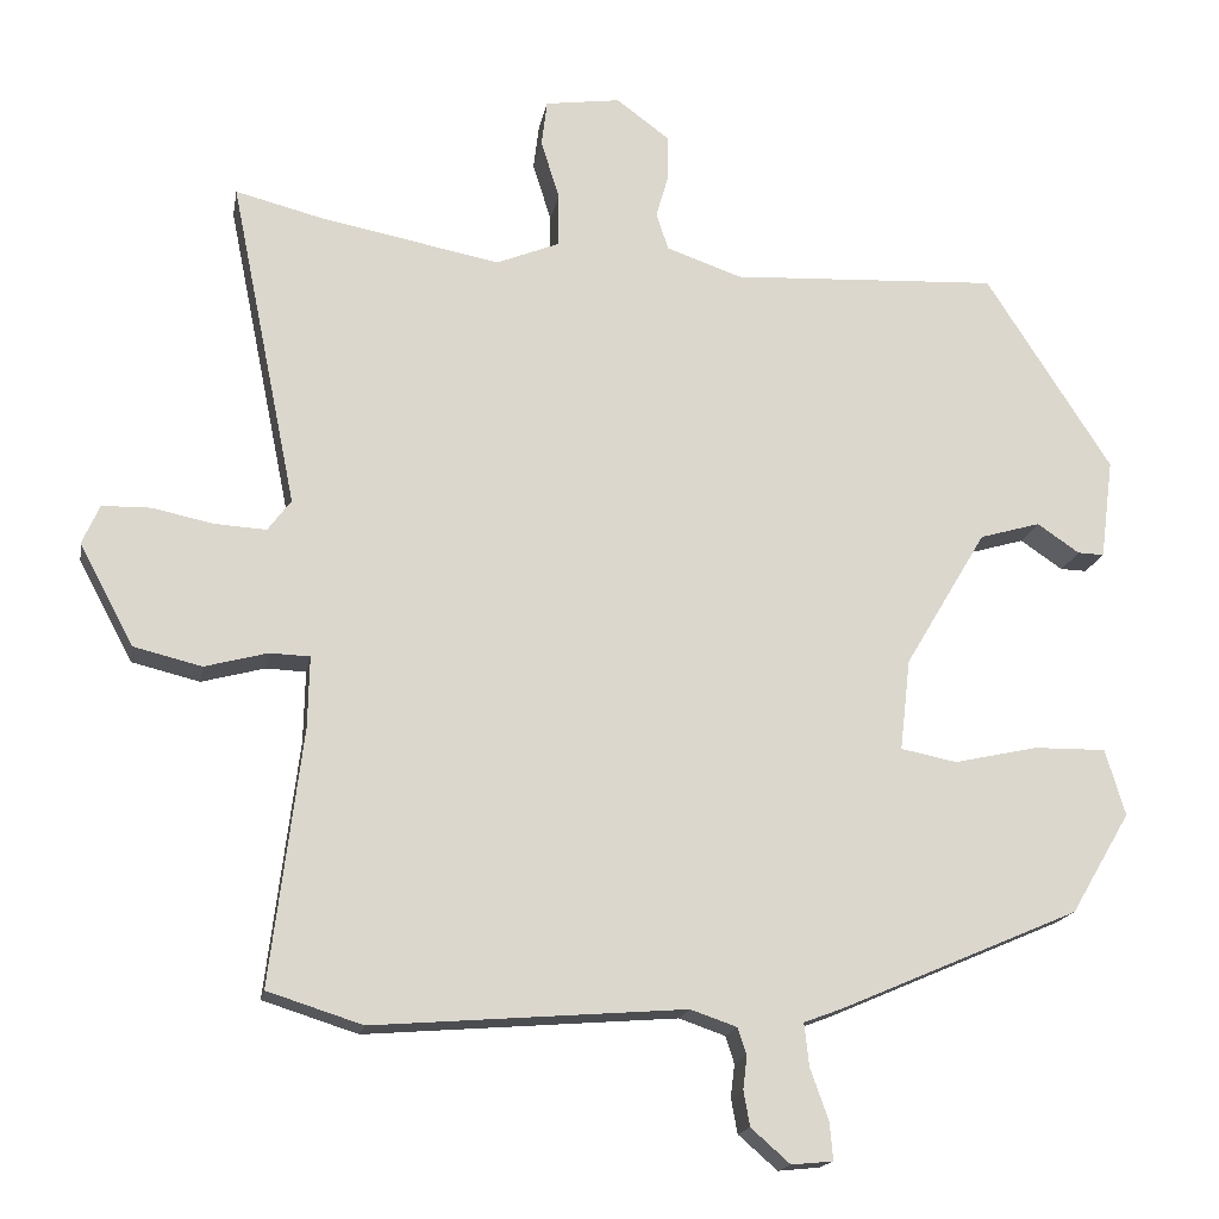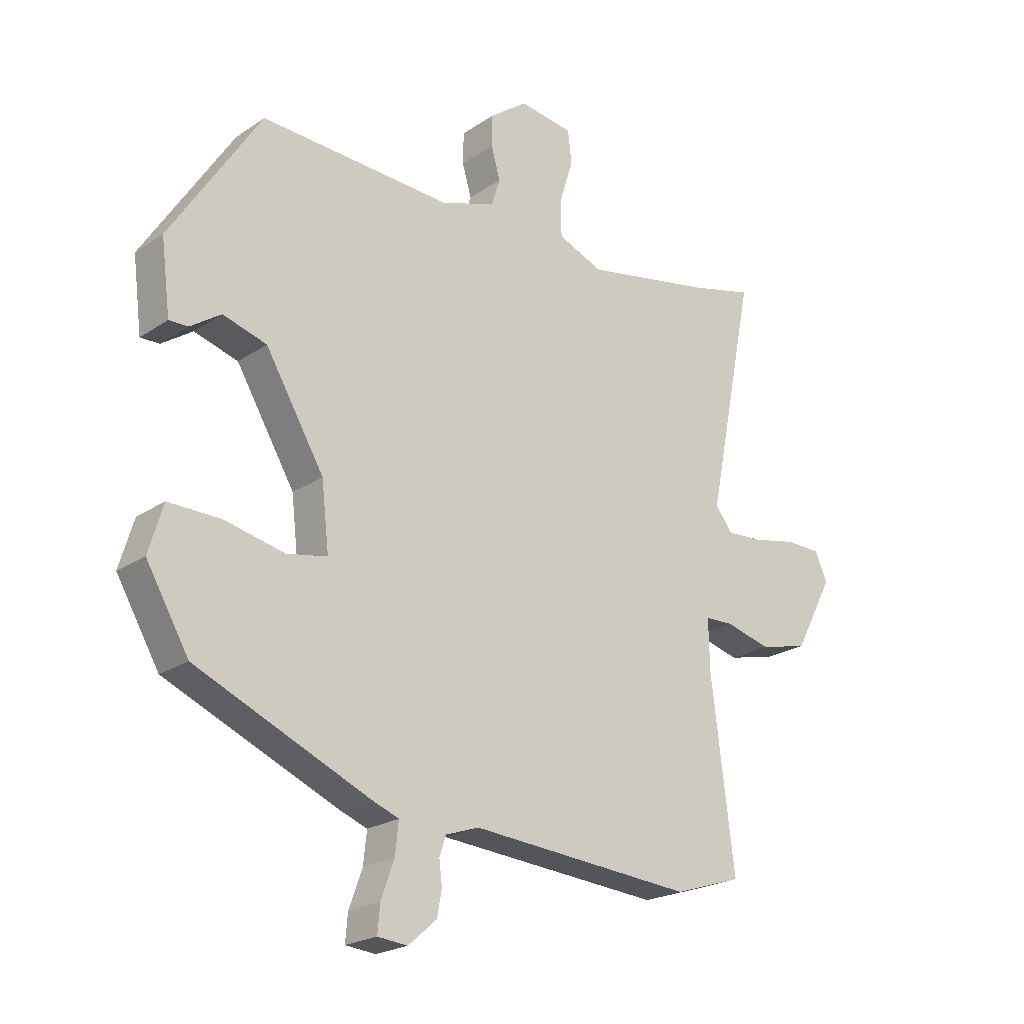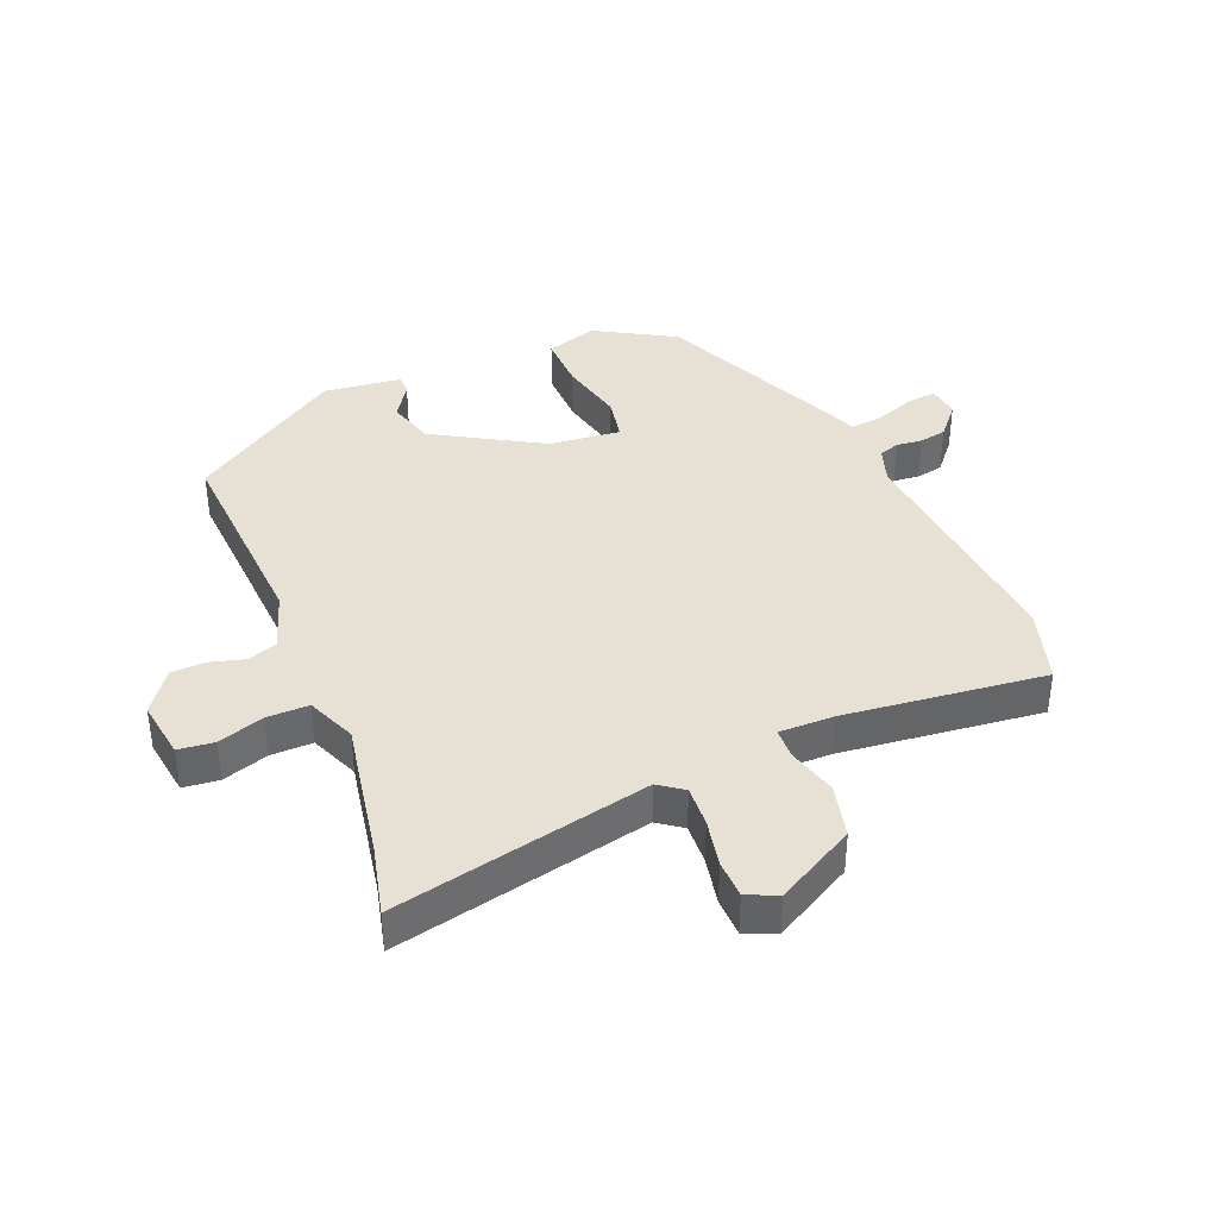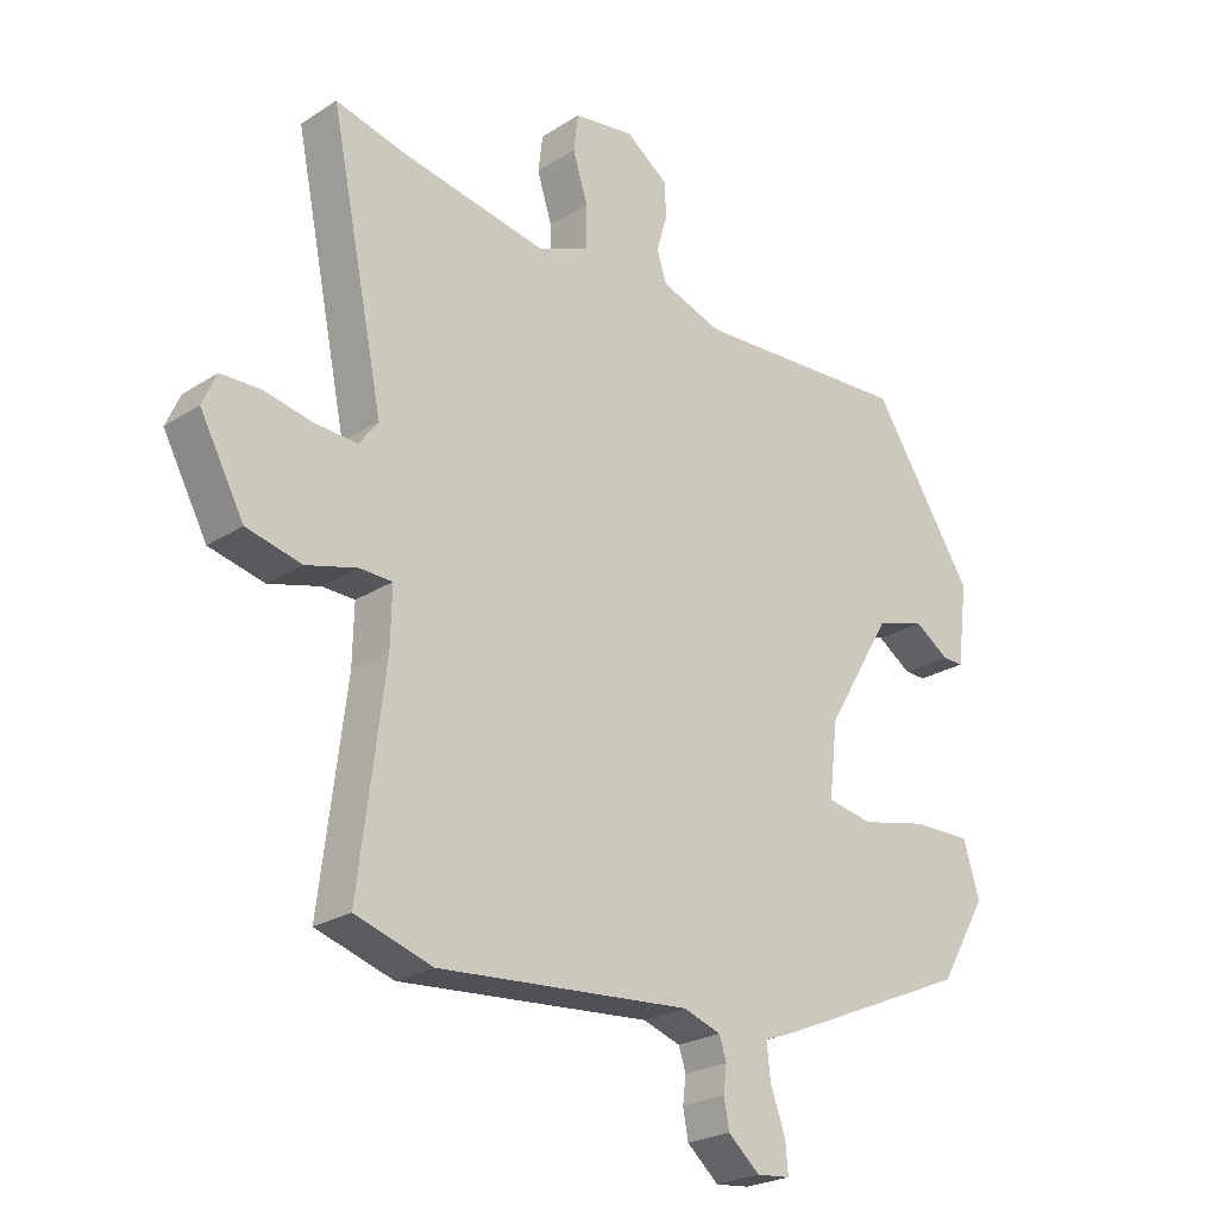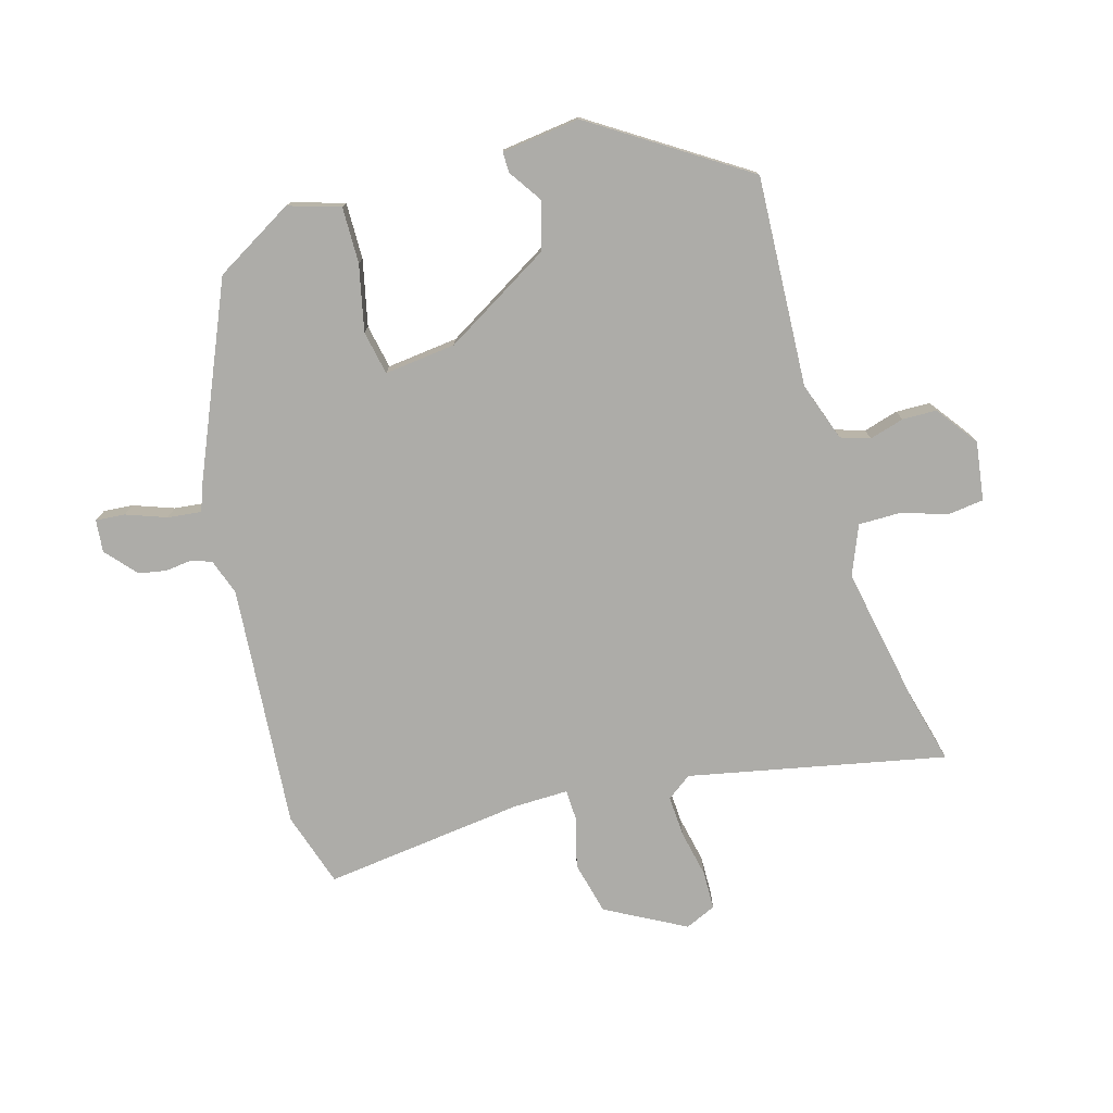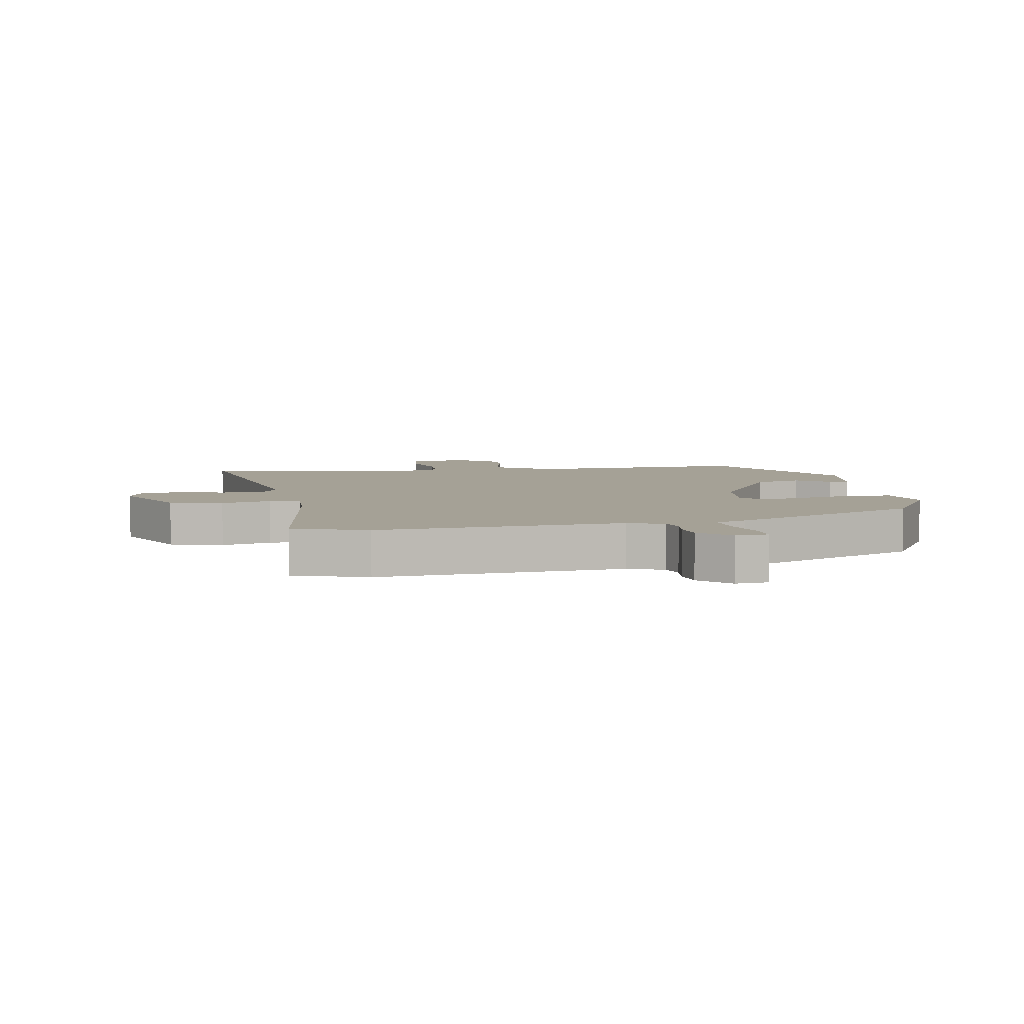
<metadata>
{"format":"obj","ext":"obj","renderer":"f3d","projection":"perspective","resolution":1024,"background":"white","views":[{"elev":-16.9,"azim":170.0,"up":"+Z"},{"elev":-22.1,"azim":-40.9,"up":"+Z"},{"elev":39.0,"azim":67.0,"up":"+Y"},{"elev":-23.8,"azim":136.9,"up":"+Z"},{"elev":-76.7,"azim":-74.1,"up":"+Y"},{"elev":6.1,"azim":170.7,"up":"+Y"}]}
</metadata>
<code>
v 0.526 0.07 -0.492
v 0.407 0.07 -0.53
v 0.017 0.07 -0.5
v -0.041 0.07 -0.52
v -0.052 0.07 -0.554
v -0.047 0.07 -0.595
v -0.055 0.07 -0.639
v -0.104 0.07 -0.682
v -0.156 0.07 -0.677
v -0.152 0.07 -0.63
v -0.129 0.07 -0.566
v -0.123 0.07 -0.512
v -0.171 0.07 -0.494
v -0.471 0.07 -0.365
v -0.545 0.07 -0.239
v -0.52 0.07 -0.156
v -0.43 0.07 -0.157
v -0.325 0.07 -0.18
v -0.255 0.07 -0.166
v -0.268 0.07 -0.052
v -0.37 0.07 0.119
v -0.446 0.07 0.141
v -0.499 0.07 0.105
v -0.532 0.07 0.104
v -0.548 0.07 0.229
v -0.391 0.07 0.473
v -0.056 0.07 0.457
v 0.038 0.07 0.49
v 0.053 0.07 0.537
v 0.037 0.07 0.592
v 0.038 0.07 0.647
v 0.104 0.07 0.696
v 0.198 0.07 0.683
v 0.205 0.07 0.626
v 0.182 0.07 0.552
v 0.182 0.07 0.485
v 0.261 0.07 0.453
v 0.487 0.07 0.497
v 0.596 0.07 0.525
v 0.513 0.07 0.115
v 0.542 0.07 0.076
v 0.607 0.07 0.08
v 0.683 0.07 0.096
v 0.744 0.07 0.095
v 0.766 0.07 0.046
v 0.698 0.07 -0.081
v 0.613 0.07 -0.102
v 0.534 0.07 -0.081
v 0.484 0.07 -0.083
v 0.486 0.07 -0.172
v 0.526 0 -0.492
v 0.407 0 -0.53
v 0.017 0 -0.5
v -0.041 0 -0.52
v -0.052 0 -0.554
v -0.047 0 -0.595
v -0.055 0 -0.639
v -0.104 0 -0.682
v -0.156 0 -0.677
v -0.152 0 -0.63
v -0.129 0 -0.566
v -0.123 0 -0.512
v -0.171 0 -0.494
v -0.471 0 -0.365
v -0.545 0 -0.239
v -0.52 0 -0.156
v -0.43 0 -0.157
v -0.325 0 -0.18
v -0.255 0 -0.166
v -0.268 0 -0.052
v -0.37 0 0.119
v -0.446 0 0.141
v -0.499 0 0.105
v -0.532 0 0.104
v -0.548 0 0.229
v -0.391 0 0.473
v -0.056 0 0.457
v 0.038 0 0.49
v 0.053 0 0.537
v 0.037 0 0.592
v 0.038 0 0.647
v 0.104 0 0.696
v 0.198 0 0.683
v 0.205 0 0.626
v 0.182 0 0.552
v 0.182 0 0.485
v 0.261 0 0.453
v 0.487 0 0.497
v 0.596 0 0.525
v 0.513 0 0.115
v 0.542 0 0.076
v 0.607 0 0.08
v 0.683 0 0.096
v 0.744 0 0.095
v 0.766 0 0.046
v 0.698 0 -0.081
v 0.613 0 -0.102
v 0.534 0 -0.081
v 0.484 0 -0.083
v 0.486 0 -0.172
f 46 47 48
f 45 46 48
f 44 45 48
f 43 44 48
f 42 43 48
f 41 42 48 49
f 40 41 49
f 38 39 40
f 37 38 40 49
f 36 37 49 50
f 33 34 35
f 32 33 35
f 31 32 35
f 30 31 35
f 29 30 35
f 28 29 35 36
f 1 2 3
f 50 1 3
f 36 50 3
f 28 36 3
f 27 28 3
f 25 26 27
f 24 25 27
f 23 24 27
f 22 23 27
f 16 17 18
f 15 16 18
f 14 15 18
f 13 14 18
f 12 13 18
f 12 18 19
f 9 10 11
f 8 9 11
f 7 8 11
f 6 7 11
f 5 6 11
f 4 5 11 12
f 12 19 20
f 4 12 20
f 3 4 20
f 21 22 27
f 3 20 21 27
f 98 97 96
f 98 96 95
f 98 95 94
f 98 94 93
f 98 93 92
f 99 98 92 91
f 99 91 90
f 90 89 88
f 99 90 88 87
f 100 99 87 86
f 85 84 83
f 85 83 82
f 85 82 81
f 85 81 80
f 85 80 79
f 86 85 79 78
f 53 52 51
f 53 51 100
f 53 100 86
f 53 86 78
f 53 78 77
f 77 76 75
f 77 75 74
f 77 74 73
f 77 73 72
f 68 67 66
f 68 66 65
f 68 65 64
f 68 64 63
f 68 63 62
f 69 68 62
f 61 60 59
f 61 59 58
f 61 58 57
f 61 57 56
f 61 56 55
f 62 61 55 54
f 70 69 62
f 70 62 54
f 70 54 53
f 77 72 71
f 77 71 70 53
f 1 51 52 2
f 2 52 53 3
f 3 53 54 4
f 4 54 55 5
f 5 55 56 6
f 6 56 57 7
f 7 57 58 8
f 8 58 59 9
f 9 59 60 10
f 10 60 61 11
f 11 61 62 12
f 12 62 63 13
f 13 63 64 14
f 14 64 65 15
f 15 65 66 16
f 16 66 67 17
f 17 67 68 18
f 18 68 69 19
f 19 69 70 20
f 20 70 71 21
f 21 71 72 22
f 22 72 73 23
f 23 73 74 24
f 24 74 75 25
f 25 75 76 26
f 26 76 77 27
f 27 77 78 28
f 28 78 79 29
f 29 79 80 30
f 30 80 81 31
f 31 81 82 32
f 32 82 83 33
f 33 83 84 34
f 34 84 85 35
f 35 85 86 36
f 36 86 87 37
f 37 87 88 38
f 38 88 89 39
f 39 89 90 40
f 40 90 91 41
f 41 91 92 42
f 42 92 93 43
f 43 93 94 44
f 44 94 95 45
f 45 95 96 46
f 46 96 97 47
f 47 97 98 48
f 48 98 99 49
f 49 99 100 50
f 50 100 51 1

</code>
